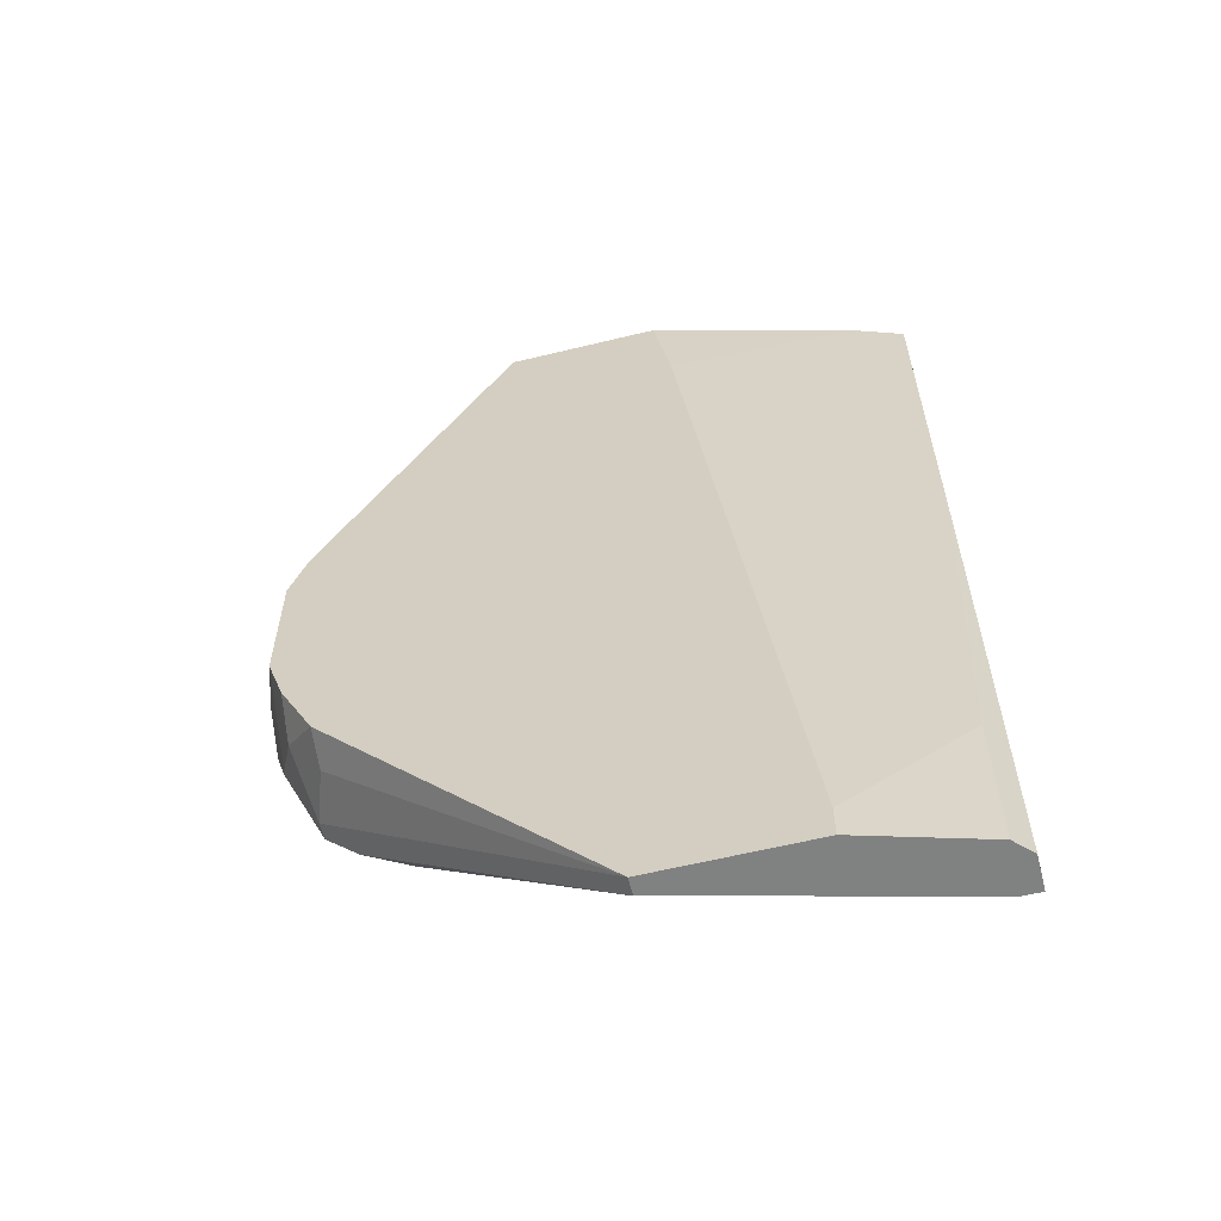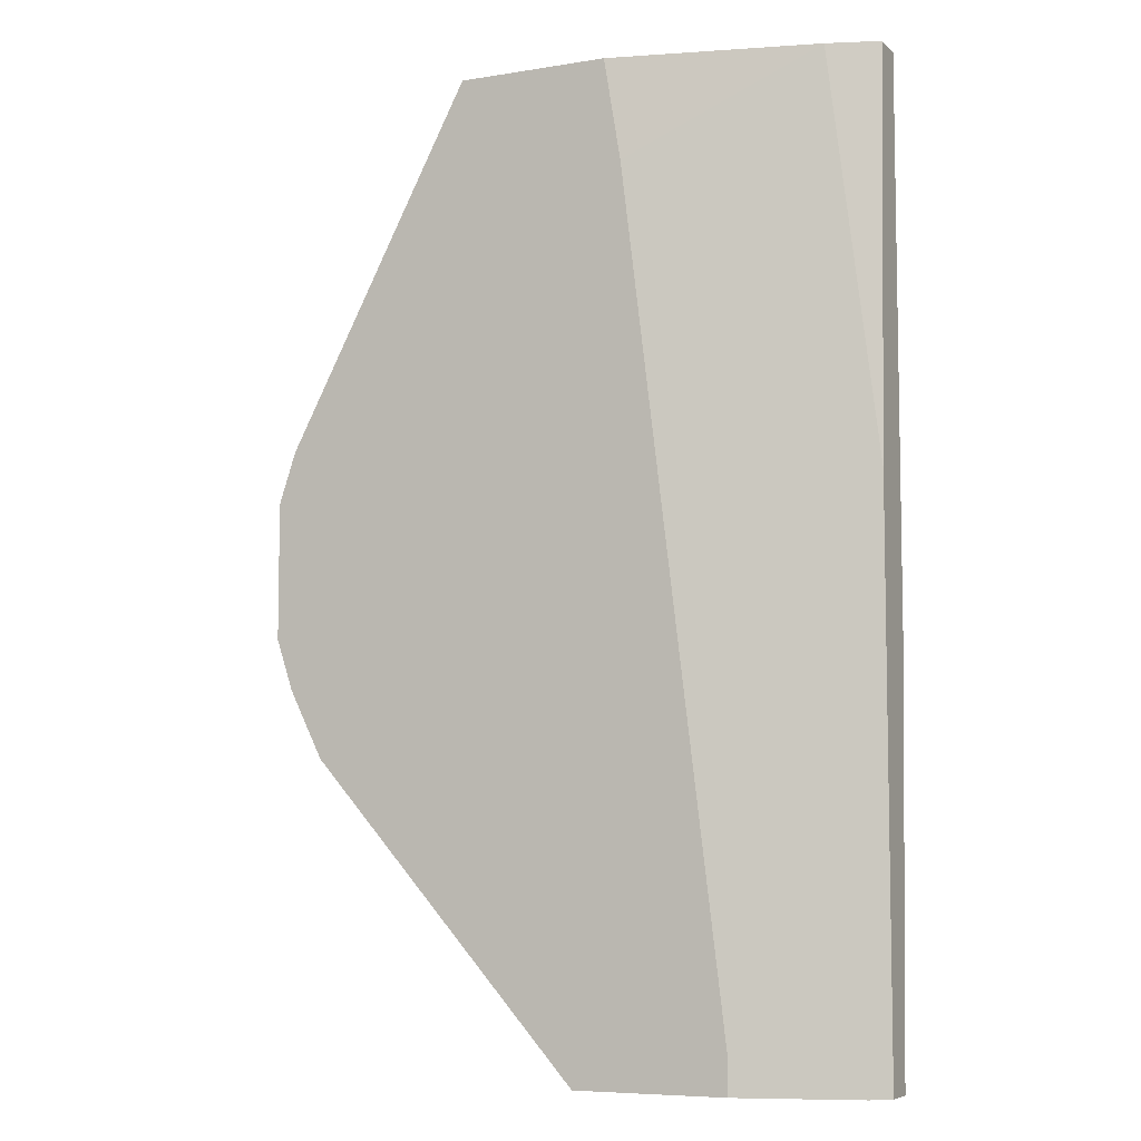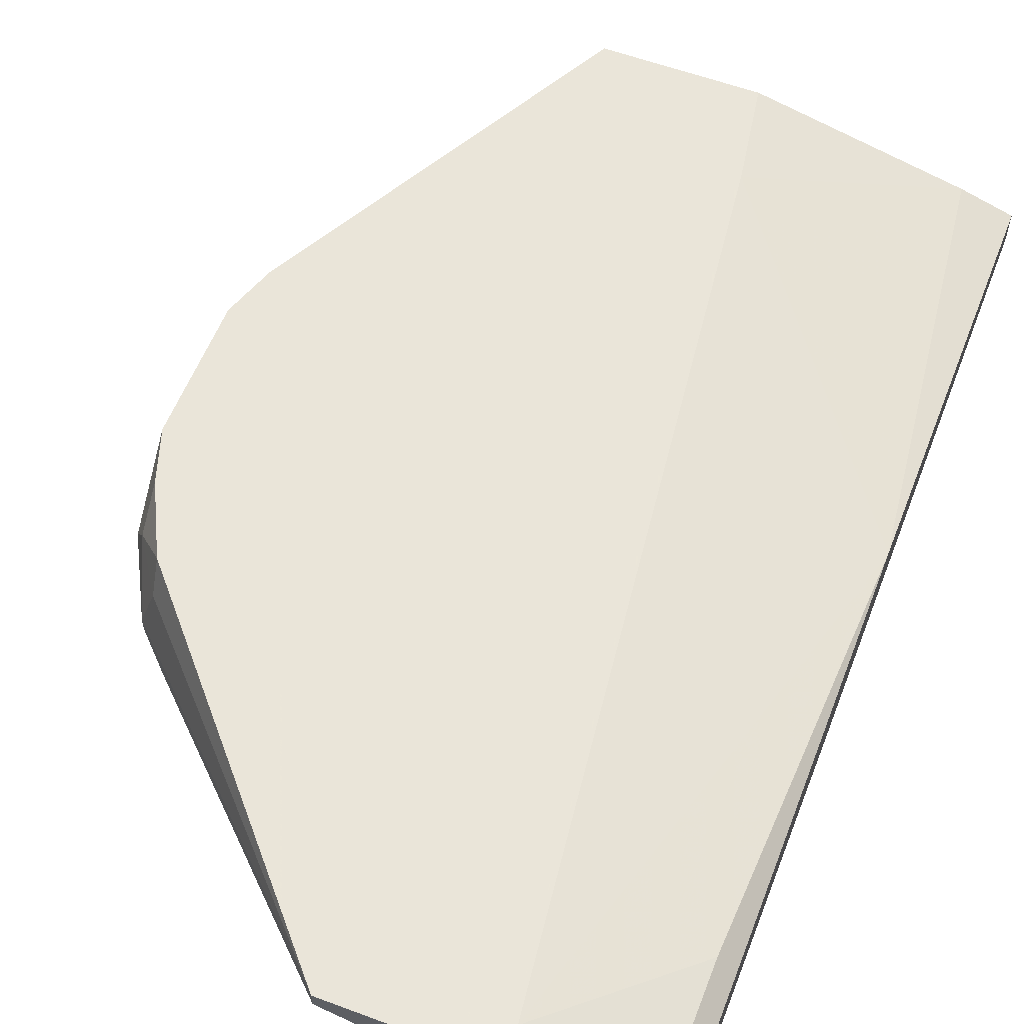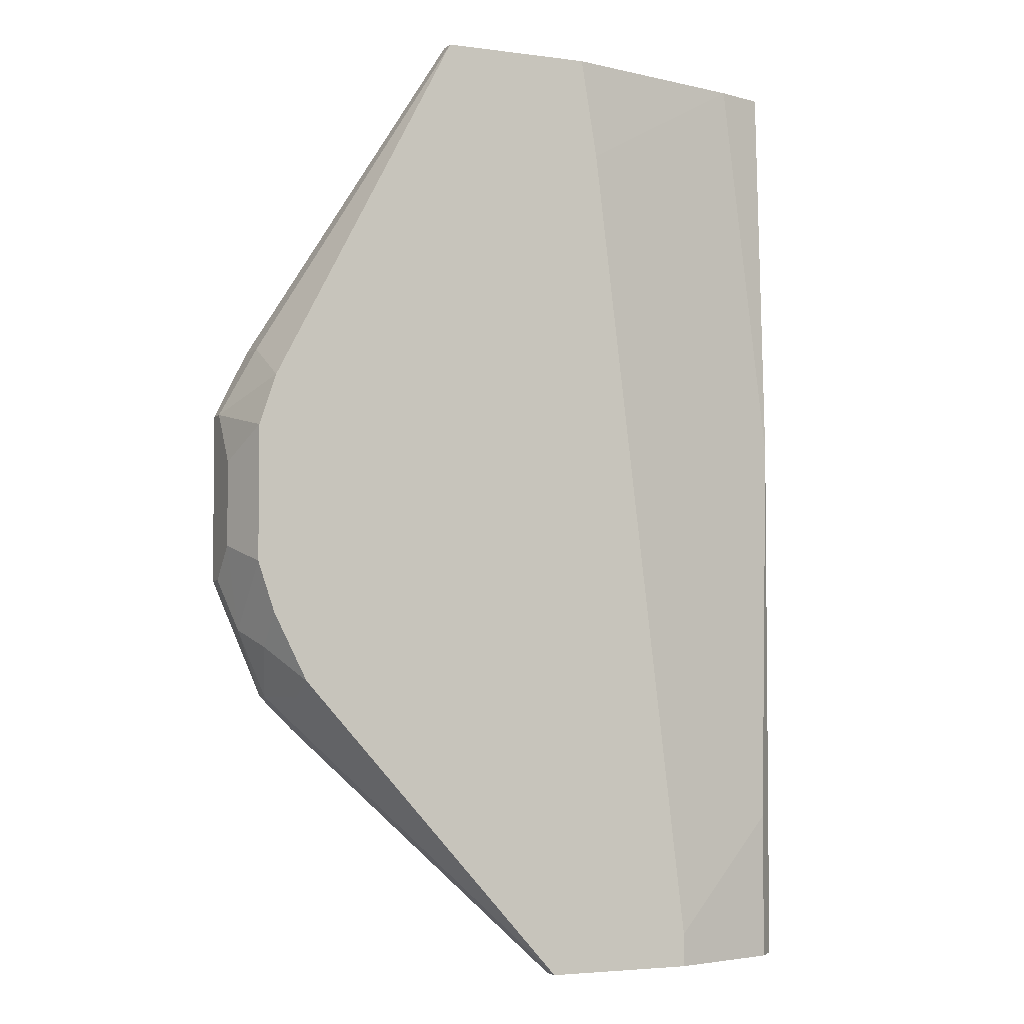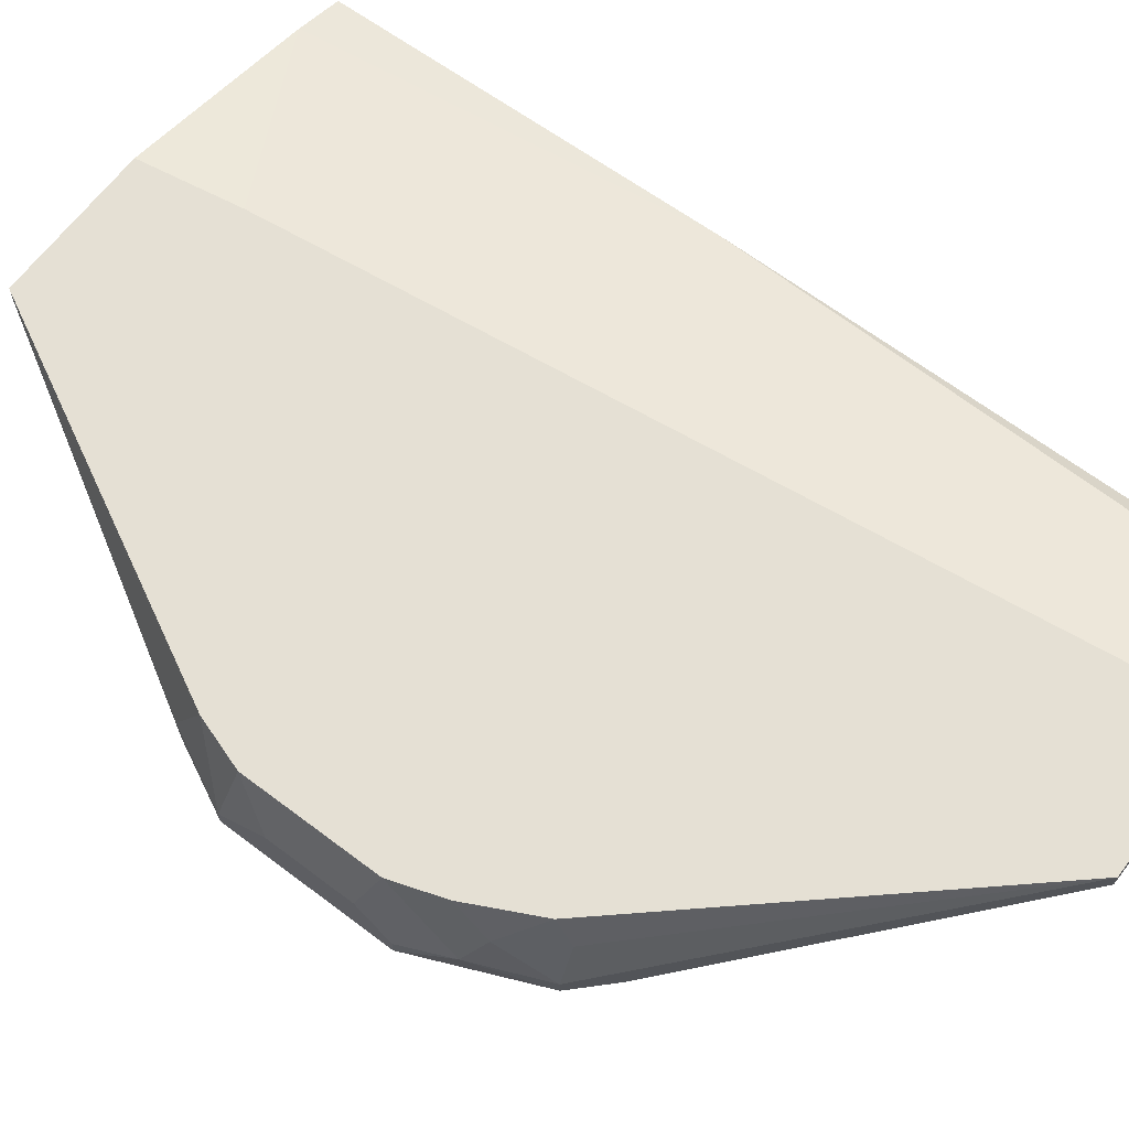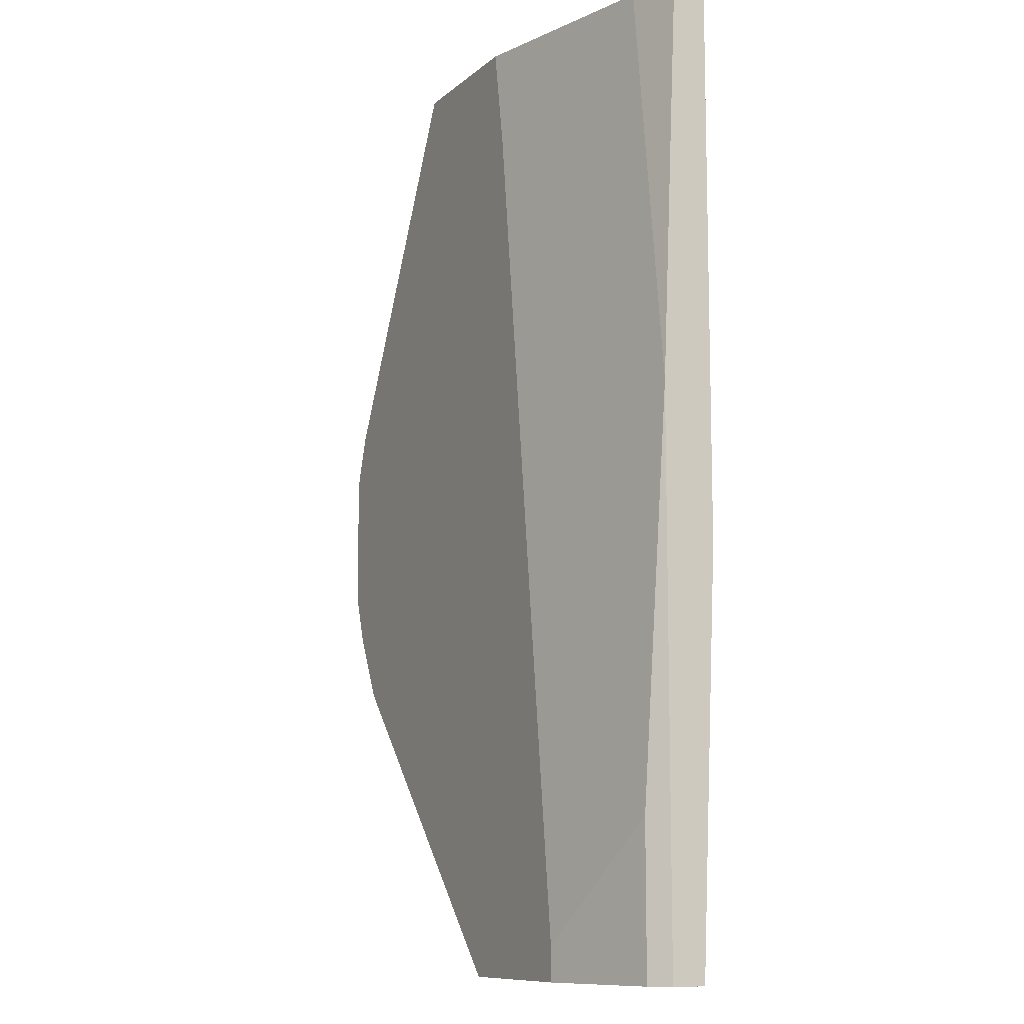
<metadata>
{"format":"obj","ext":"obj","renderer":"f3d","projection":"perspective","resolution":1024,"background":"white","views":[{"elev":-60.3,"azim":-166.0,"up":"+Z"},{"elev":-6.9,"azim":-154.6,"up":"+Z"},{"elev":57.7,"azim":-158.9,"up":"+Y"},{"elev":-3.8,"azim":156.0,"up":"+Z"},{"elev":65.5,"azim":127.2,"up":"+Y"},{"elev":-10.3,"azim":-117.4,"up":"+Z"}]}
</metadata>
<code>
v 0.02767 -0.003048 -0.02356
v 0.02938 0.007266 -0.0184
v 0.02938 0.003828 -0.02013
v 0.02938 -0.003048 0.02112
v -0.004989 -0.003048 -0.03044
v -0.0239 -0.003048 -0.01668
v -0.003271 0.007266 0.03831
v 0.02079 -0.003048 0.028
v -0.02734 -0.003048 -0.008091
v -0.02734 -0.003048 0.04863
v -0.02734 0.000391 0.04863
v -0.02734 0.002109 -0.04935
v -0.02734 0.002109 0.00737
v -0.02734 -0.001329 -0.04935
v -0.02218 0.002109 0.04863
v 0.02251 -0.003048 -0.02701
v -0.02046 -0.003048 0.04863
v -0.01359 0.007266 -0.04591
v -0.01359 0.007266 -0.04935
v -0.01359 -0.003048 -0.02701
v 0.0311 -0.003048 -0.02013
v 0.0311 -0.001329 -0.02013
v 0.03626 -0.003048 -0.008091
v 0.03626 -0.003048 0.009087
v 0.03626 0.002109 -0.004658
v 0.03626 0.002109 0.003936
v 0.03626 -0.001329 -0.008091
v 0.03626 -0.001329 0.009087
v 0.03282 0.007266 -0.01153
v 0.03282 0.007266 0.01253
v 0.03282 0.003828 -0.01497
v 0.03282 -0.003048 0.01596
v 0.03282 0.000391 0.01596
v -0.001552 0.007266 0.04863
v -0.02562 0.003828 -0.03387
v -0.02562 0.003828 -0.04935
v -0.02562 -0.001329 -0.04935
v 0.01391 0.007266 0.04863
v 0.01391 0.005547 0.04863
v 0.03454 0.007266 -0.006375
v 0.03454 0.007266 0.00737
v 0.03454 0.000391 -0.01325
v 0.01563 -0.003048 -0.03044
v 0.02595 -0.003048 0.02456
v 0.001884 0.007266 -0.04935
v 0.001884 0.005547 -0.04935
f 22 3 31
f 6 24 10
f 19 38 29
f 24 6 16
f 10 38 11
f 14 10 11
f 38 19 34
f 11 38 34
f 19 29 45
f 14 19 45
f 10 24 8
f 29 38 41
f 24 16 21
f 38 10 39
f 19 14 12
f 14 11 12
f 28 24 27
f 10 8 17
f 39 10 17
f 8 39 17
f 14 45 46
f 45 21 46
f 45 29 2
f 16 6 5
f 11 34 15
f 8 24 4
f 46 16 43
f 16 5 43
f 5 14 43
f 6 10 9
f 14 6 9
f 10 14 9
f 34 19 7
f 15 34 7
f 15 7 13
f 12 11 13
f 35 12 13
f 11 15 13
f 28 41 30
f 41 38 30
f 28 27 25
f 24 28 33
f 38 39 33
f 28 30 33
f 30 38 33
f 21 45 22
f 35 19 36
f 19 12 36
f 12 35 36
f 14 46 37
f 46 43 37
f 43 14 37
f 24 21 23
f 27 24 23
f 27 23 42
f 25 27 42
f 21 22 42
f 23 21 42
f 29 41 40
f 41 25 40
f 25 42 40
f 19 35 18
f 7 19 18
f 13 7 18
f 35 13 18
f 6 14 20
f 5 6 20
f 14 5 20
f 4 24 32
f 39 4 32
f 24 33 32
f 33 39 32
f 45 2 3
f 22 45 3
f 41 28 26
f 28 25 26
f 25 41 26
f 21 16 1
f 16 46 1
f 46 21 1
f 39 8 44
f 8 4 44
f 4 39 44
f 2 29 31
f 42 22 31
f 29 40 31
f 40 42 31
f 3 2 31

</code>
